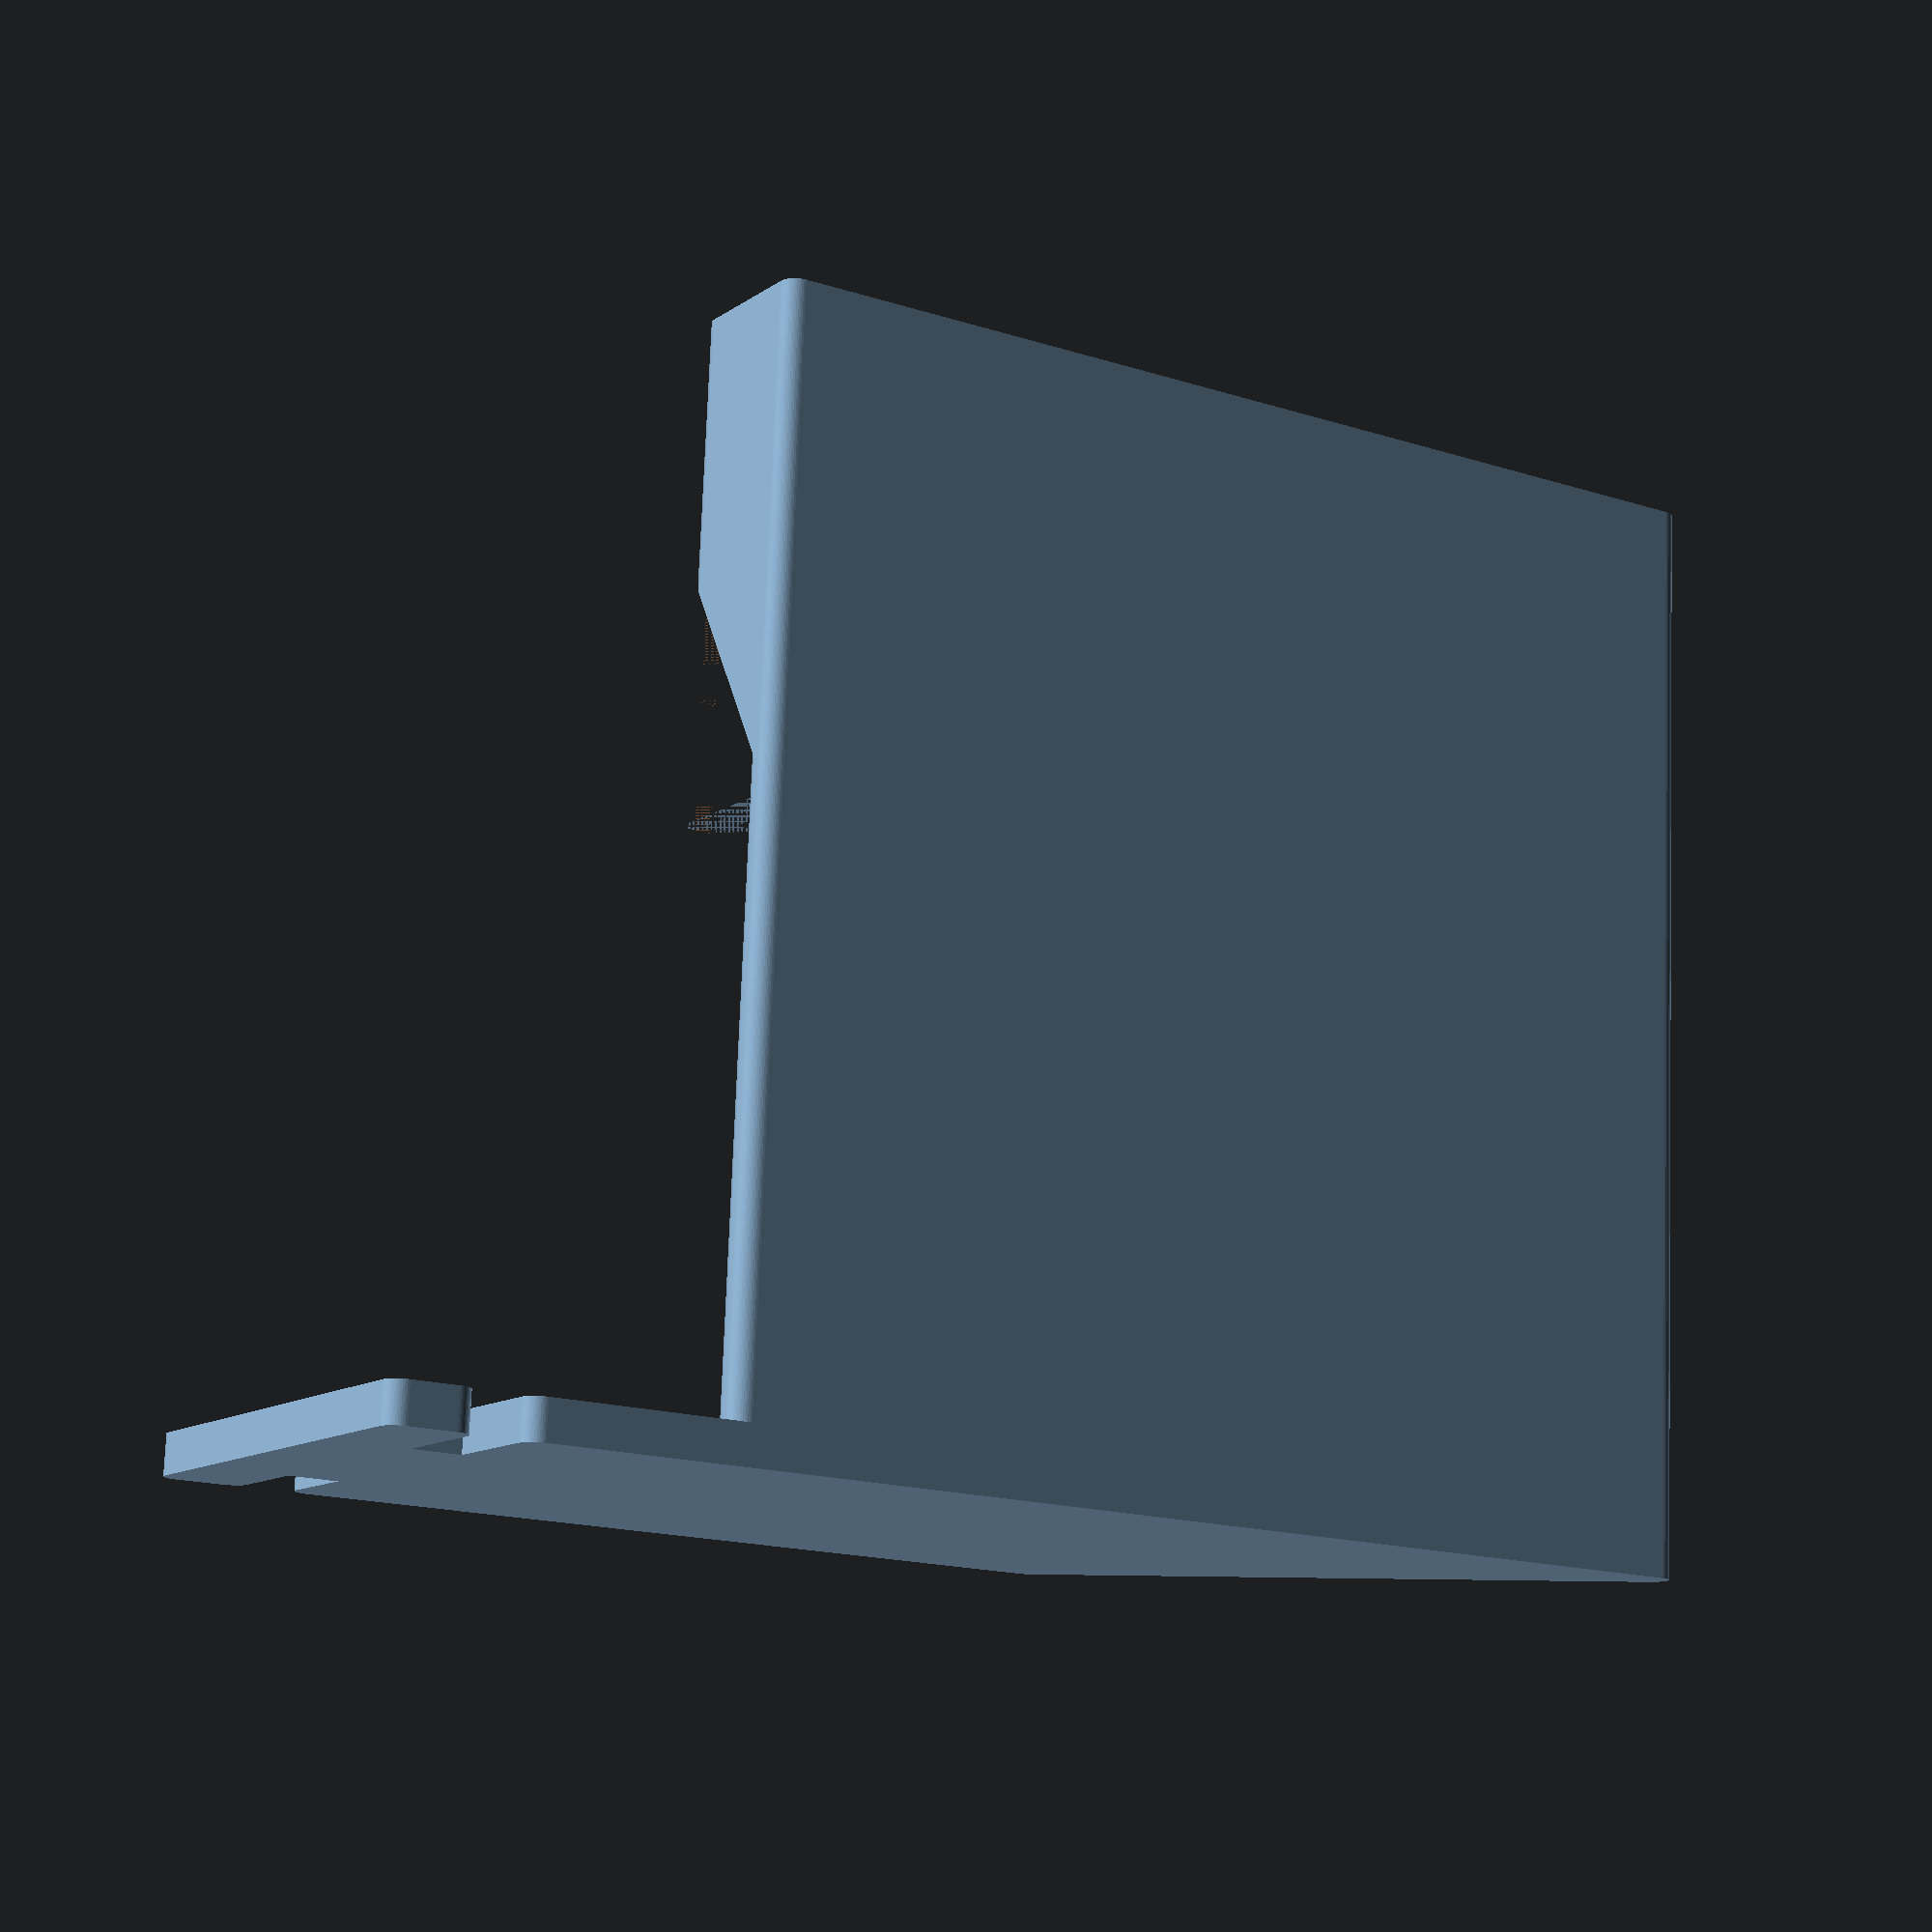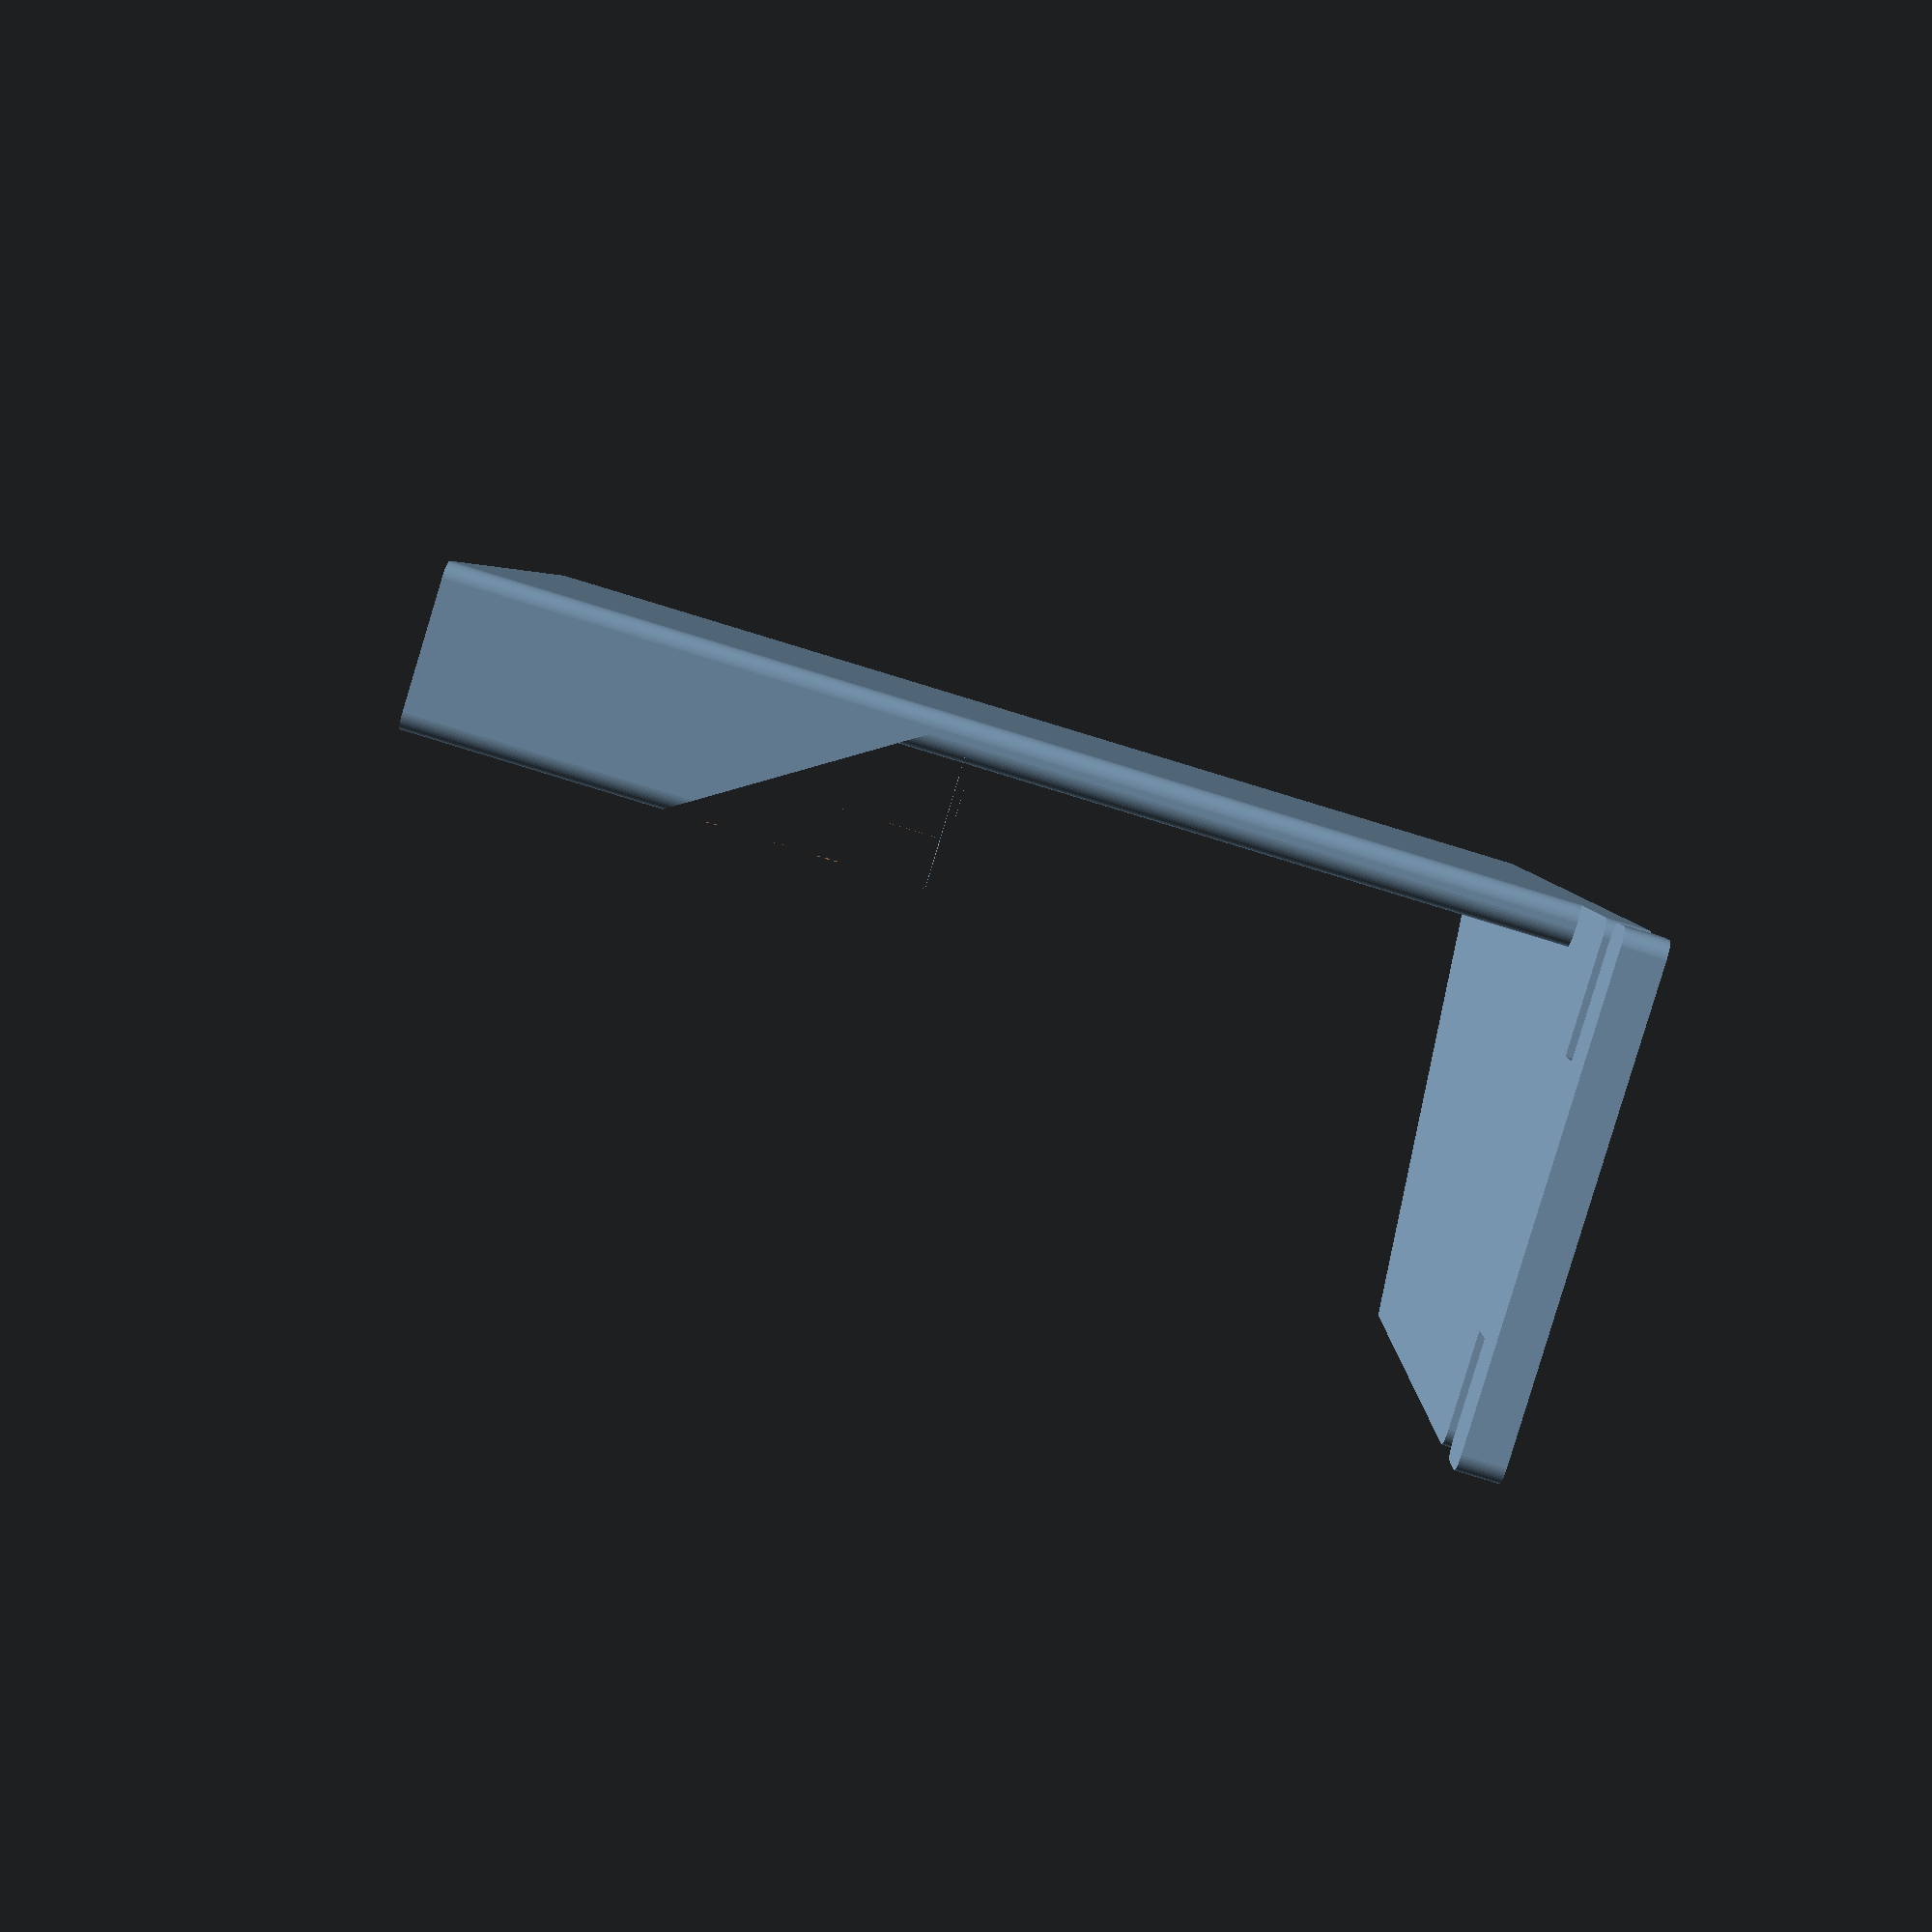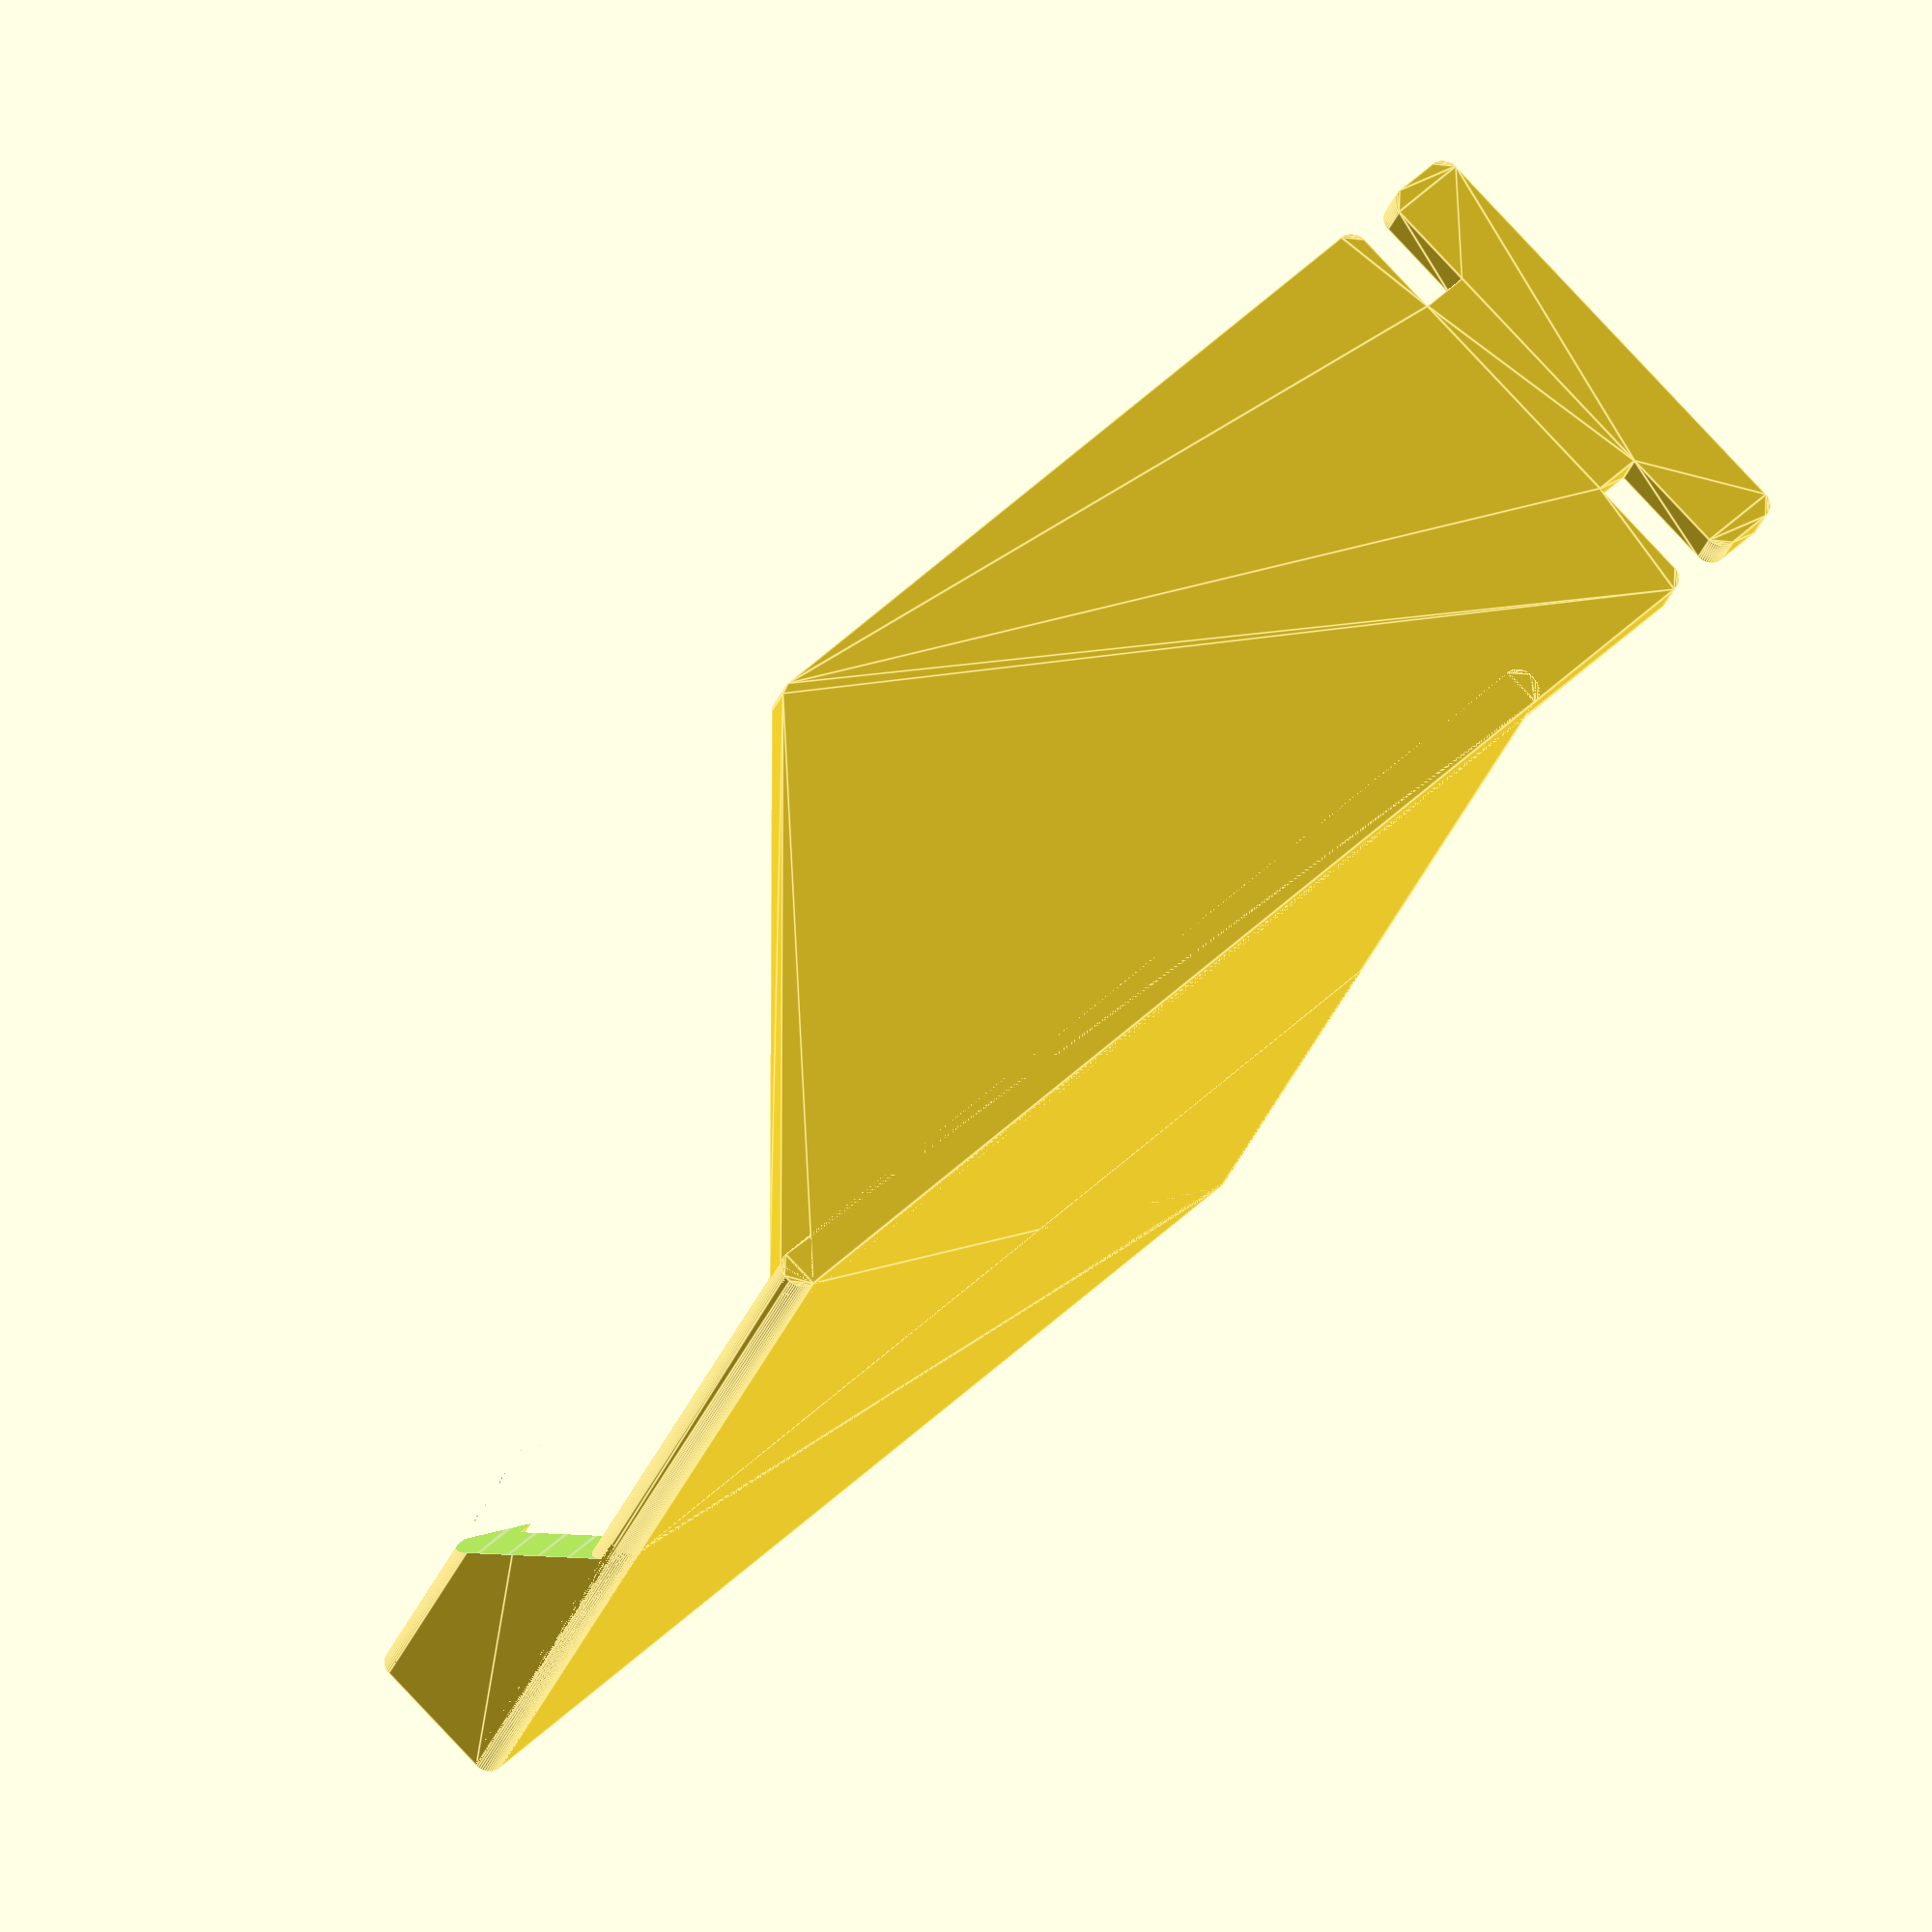
<openscad>
/**
 * Hook on the corner of Ender 3 V3 SE's gantry
 */

// Width of the vertical part of the gantry
gantryWidth = 39.78;

// Thickness of the vertical part of the gantry
gantryThickness = 2.80;

// Height of the top gantry
topGantryHeight = 18.00;


hookTopWidth = 20;
hookLength = 10;
hookTipLength = 5;
hookCutDepth = 5;
hookCutWidth = 2;

thickness = 1.6;

frameDistance = 5;
frameHeightBig = 20;
frameHeightSmall = 10;

lockDepth = 0.8;

roundingRadius = 0.7;

allowance = 0.2;

totalLength = gantryWidth + hookLength + hookCutWidth + hookTipLength;
totalHeight = thickness + topGantryHeight + frameDistance + frameHeightBig;

module halfHook(mirrorIndex)
    translate([hookTopWidth / 2, roundingRadius, 0]) mirror([mirrorIndex, 0, 0]) difference() {
        square([hookTopWidth / 2 - roundingRadius, totalLength - roundingRadius * 2]);
        translate([hookTopWidth / 2, totalLength - hookTipLength, 0])
            square([
                2 * (hookCutDepth + roundingRadius),
                hookCutWidth + roundingRadius * 2
            ], center=true);
    }

module hook() linear_extrude(thickness) minkowski() {
    intersection() {
        union() { halfHook(0); halfHook(1); }
        polygon([
            [0, 0],
            [0, totalLength],
            [hookTopWidth - roundingRadius * 2, totalLength],
            [hookTopWidth - roundingRadius * 2, hookTopWidth - roundingRadius * 2],
            [thickness - roundingRadius * 2, 0]
        ]);

    }
    circle(roundingRadius, $fn=50);
}

module sidePanel() linear_extrude(totalHeight) minkowski() {
    translate([roundingRadius, roundingRadius, 0])
        square([thickness - roundingRadius * 2, gantryWidth + (thickness + allowance) * 2 - roundingRadius * 2]);
    circle(roundingRadius, $fn=50);
}

totalLockThickness = thickness * 2 + gantryThickness + allowance * 2;
totalLockWidth = thickness * 2 + gantryWidth + allowance * 2;
module locks() translate([0, 0, totalHeight - frameHeightBig]) intersection() {

    difference() {

        // Squared frame
        linear_extrude(frameHeightBig, convexity=10) difference() {
            square([totalLockThickness, totalLockWidth]);
            translate([thickness, thickness]) square([gantryThickness + allowance * 2, gantryWidth + allowance * 2]);
            translate([thickness + gantryThickness + allowance, thickness + lockDepth])
                polygon([
                    [0, 0],
                    [thickness + allowance * 2, -lockDepth * 2],
                    [thickness + allowance * 2, gantryWidth],
                    [0, gantryWidth - lockDepth * 2],
                ]);
        }

        // Angle cut
        mirror([1, 0, 0]) translate([-totalLockThickness, 0, 0])
            linear_extrude(frameHeightBig - frameHeightSmall, scale=[0, 1], convexity=10)
                square([totalLockThickness, totalLockWidth]);

    }

    // Rounded box
    linear_extrude(frameHeightBig) minkowski() {
        translate([roundingRadius, roundingRadius, 0])
            square([totalLockThickness - roundingRadius * 2, totalLockWidth - roundingRadius * 2]);
        circle(roundingRadius, $fn=50);
    };

}

mirror([isMirrored == 1 ? 1 : 0, 0, 0]) rotate([0, 0, -90]) union() {
    hook();
    sidePanel();
    locks();
}

</openscad>
<views>
elev=283.7 azim=327.2 roll=182.1 proj=p view=wireframe
elev=89.3 azim=93.3 roll=73.1 proj=p view=solid
elev=26.5 azim=225.1 roll=163.9 proj=o view=edges
</views>
